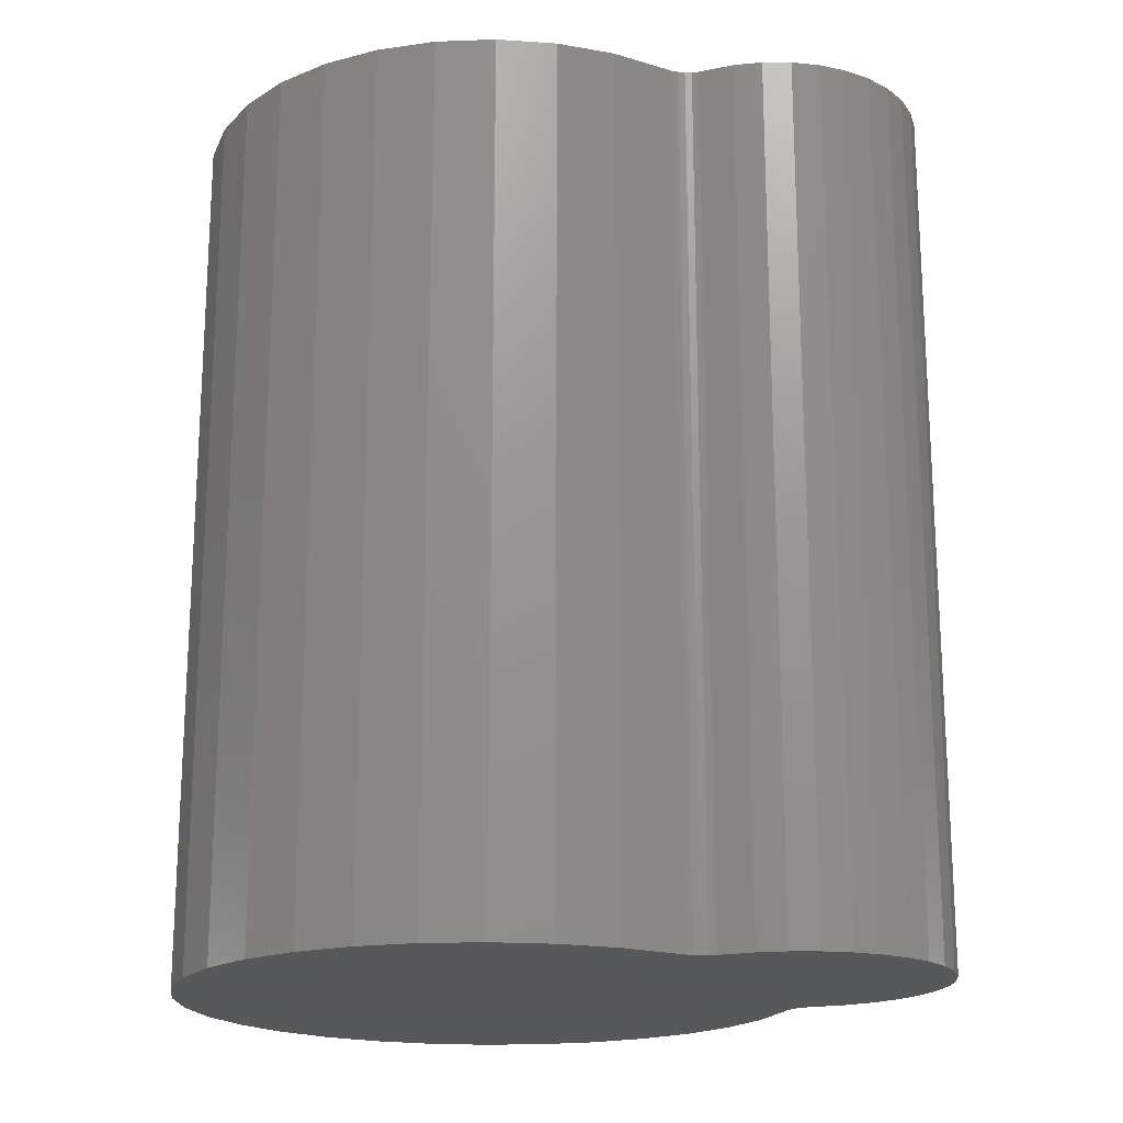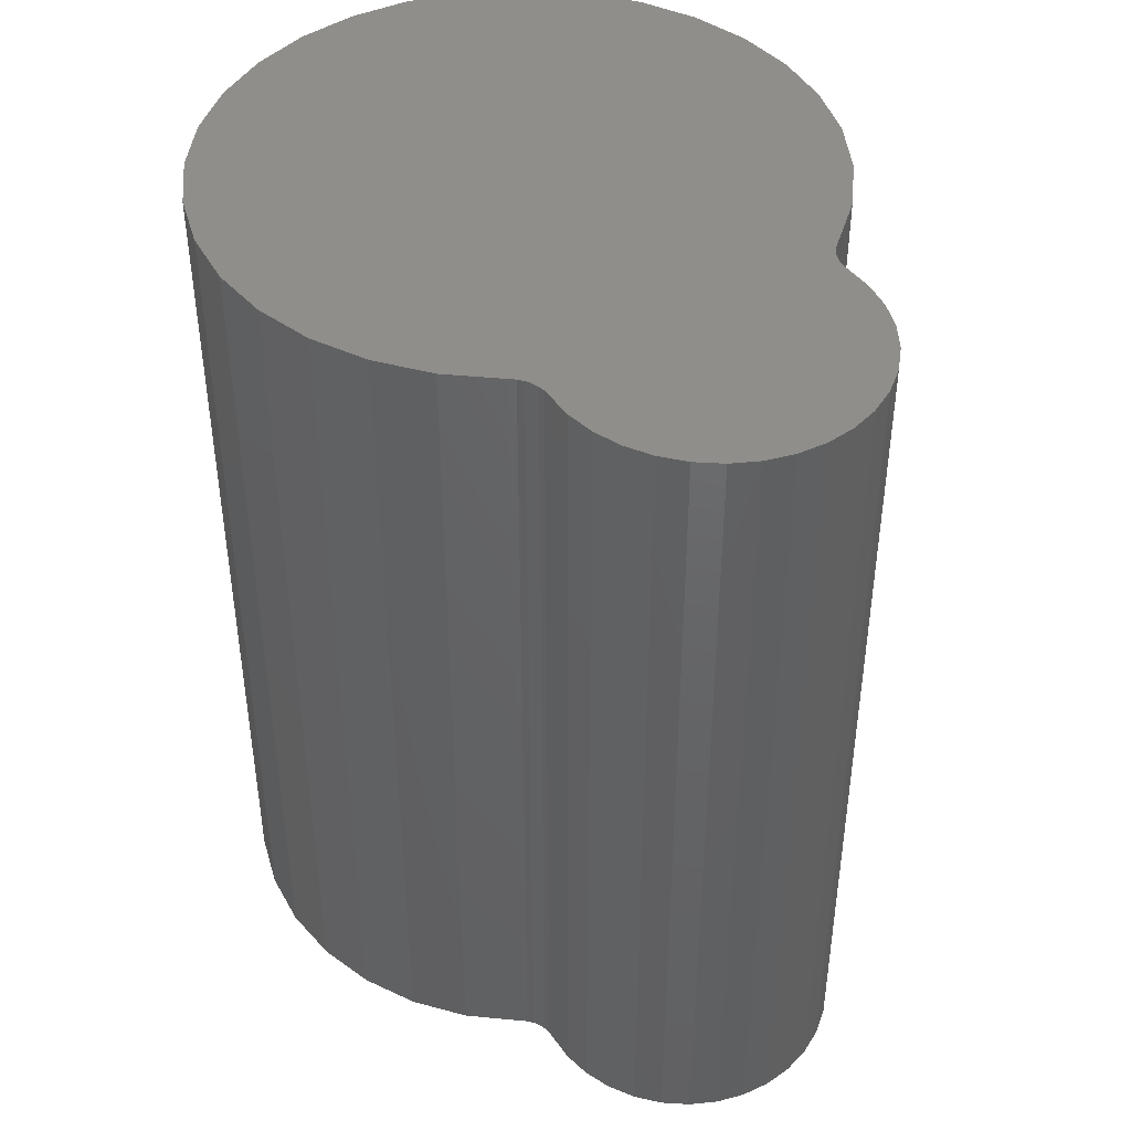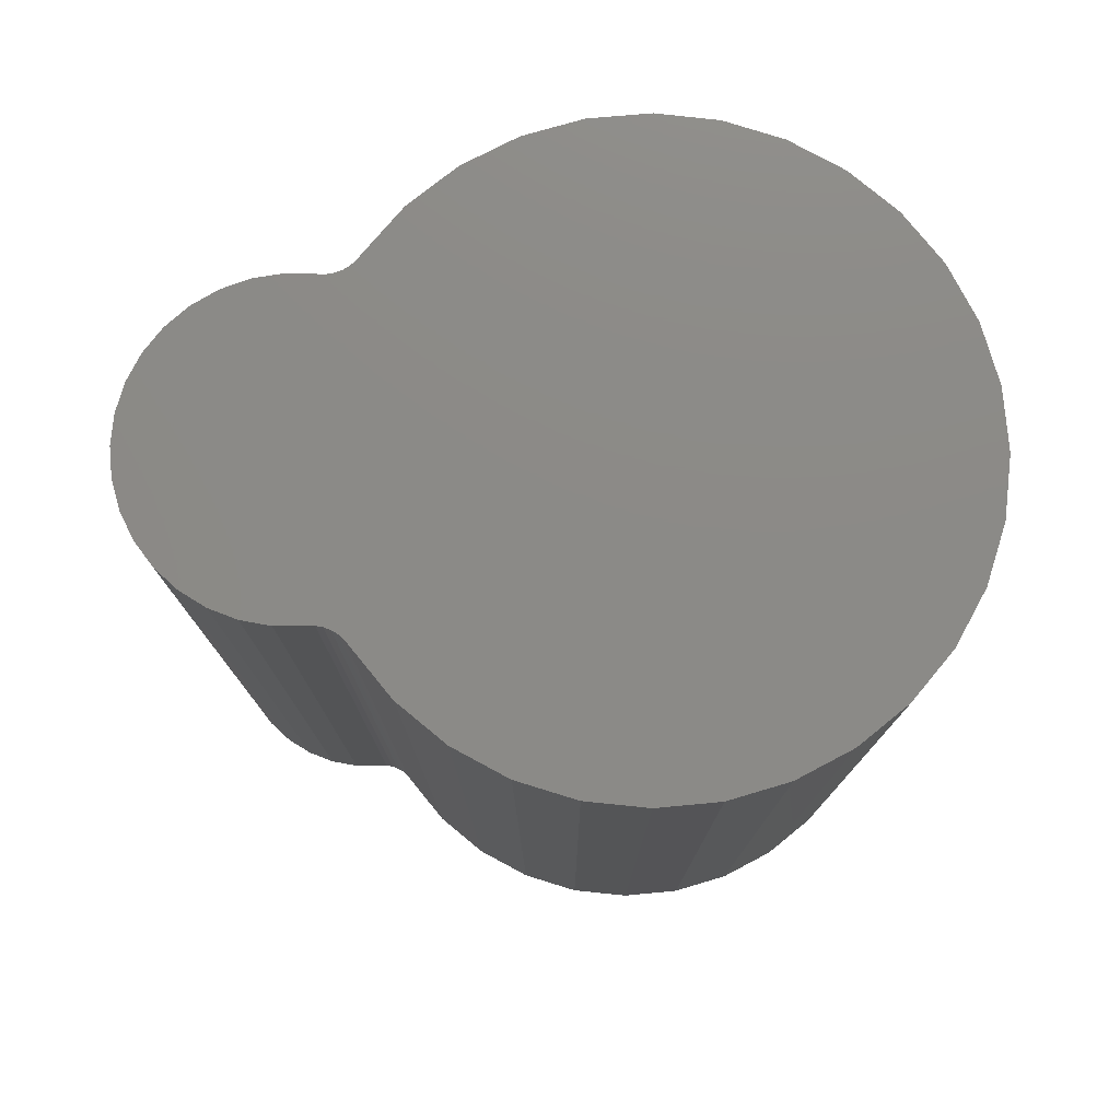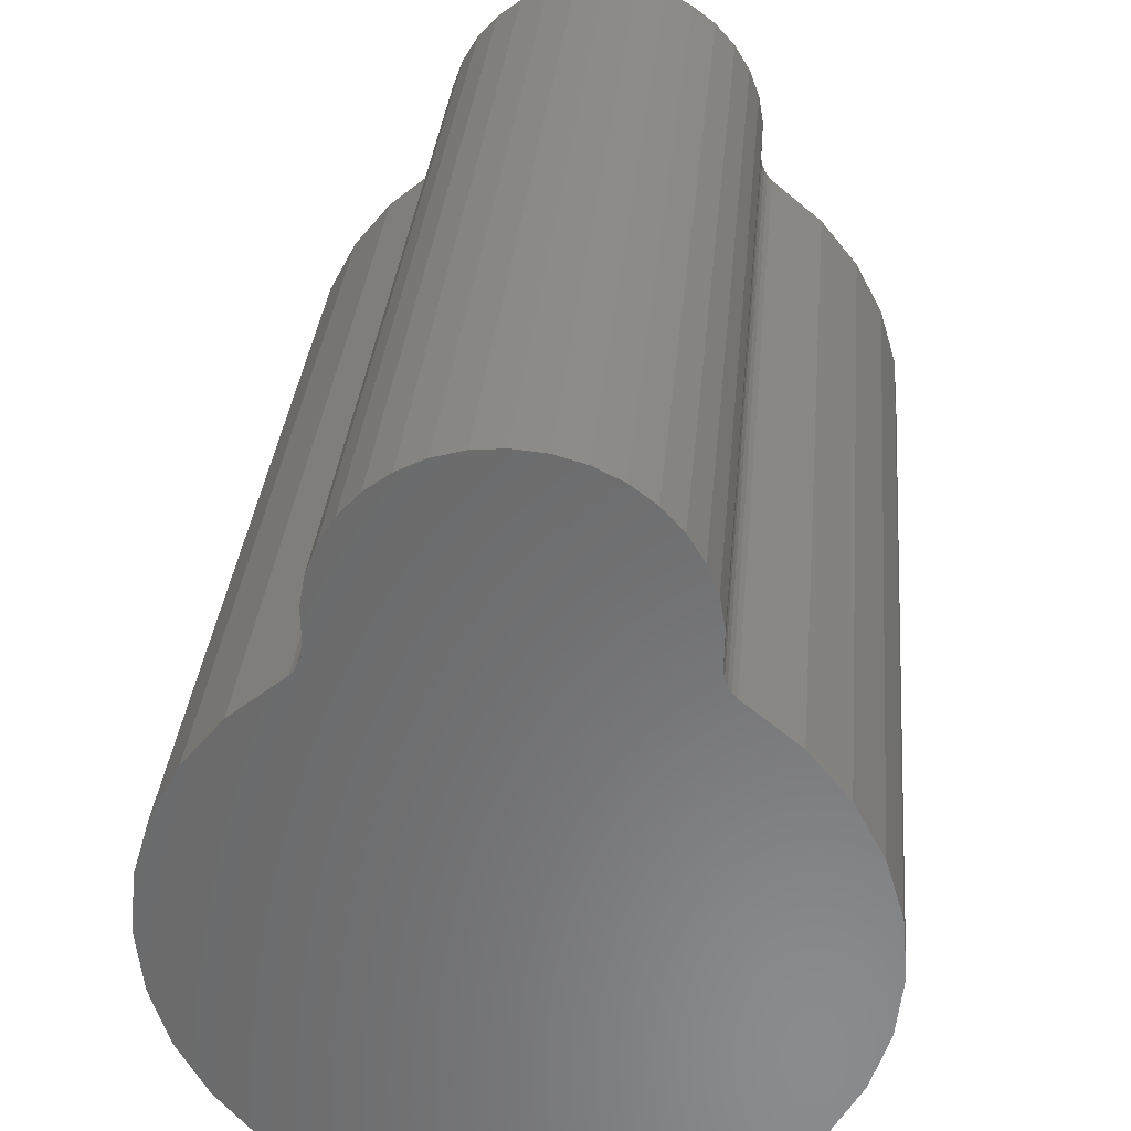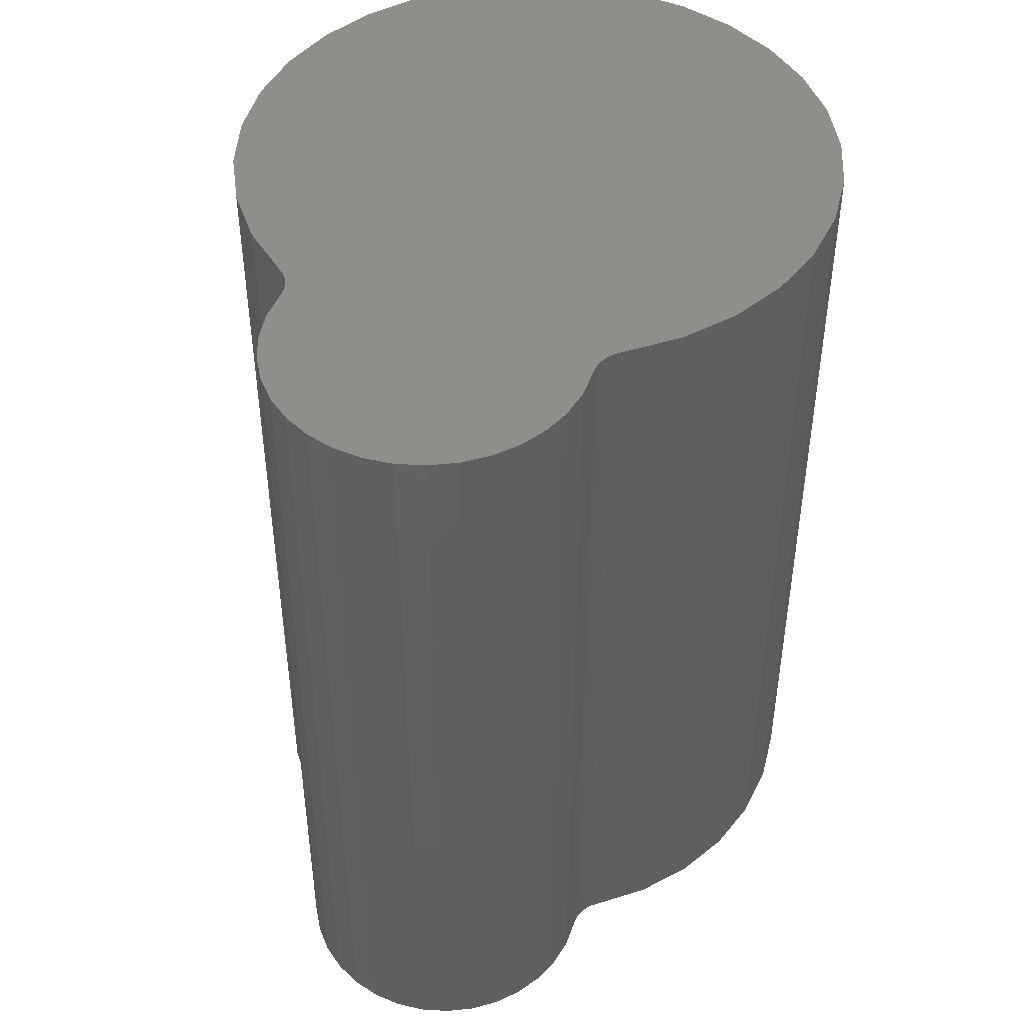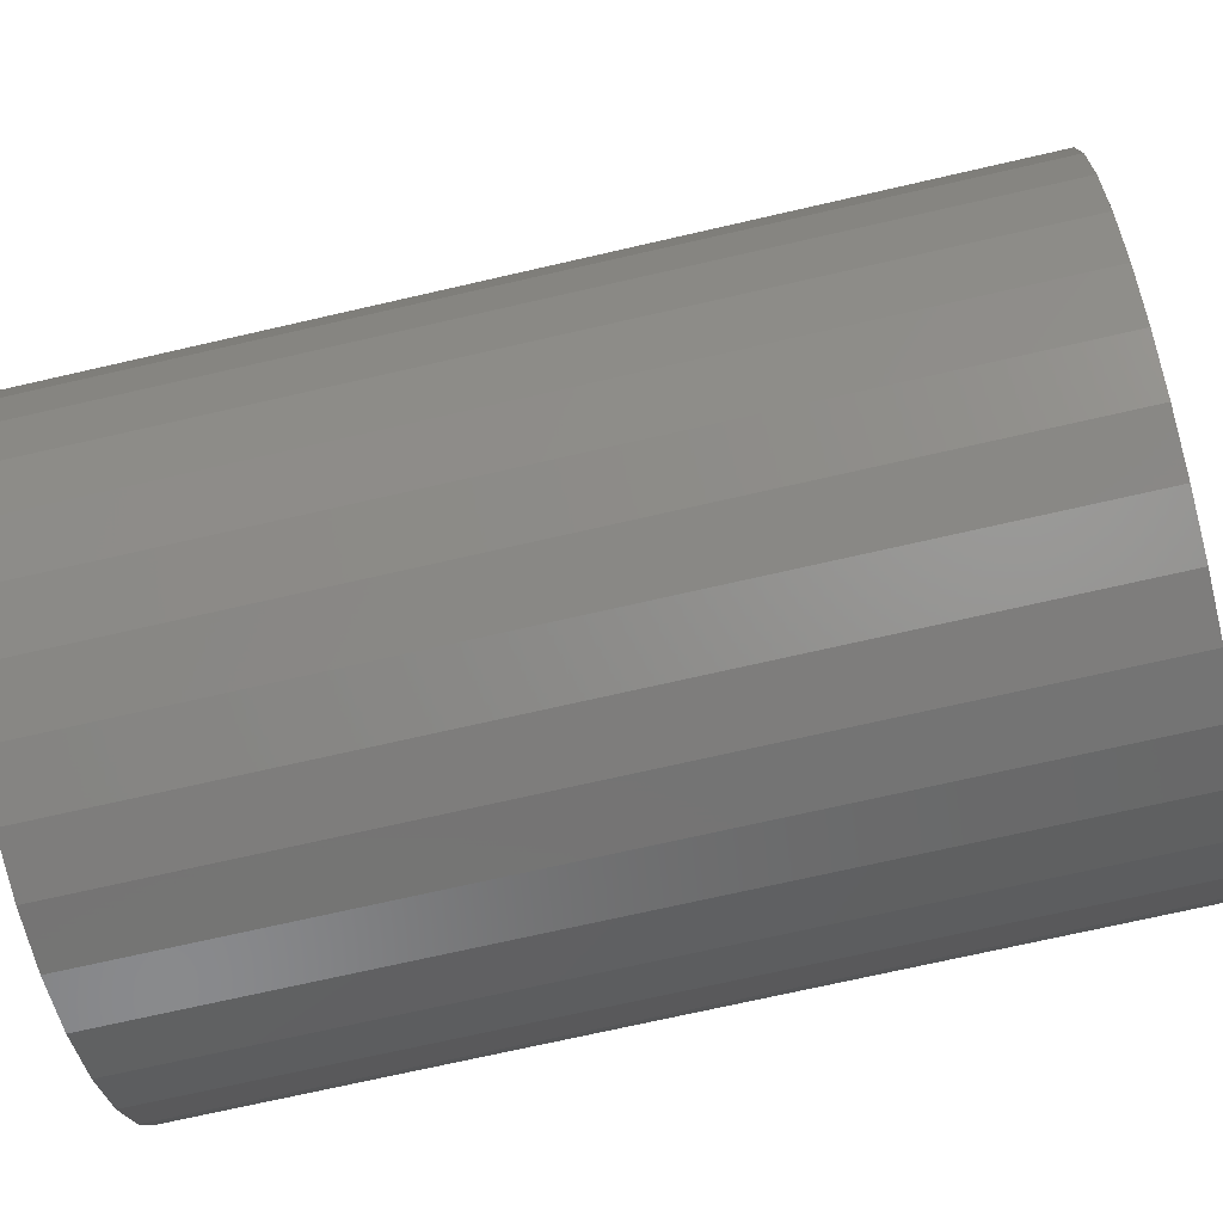
<metadata>
{"format":"stl","ext":"stl","renderer":"f3d","projection":"perspective","resolution":1024,"background":"white","views":[{"elev":-19.1,"azim":110.5,"up":"+Z"},{"elev":43.7,"azim":146.7,"up":"+Z"},{"elev":77.7,"azim":-89.5,"up":"+Z"},{"elev":33.0,"azim":-174.9,"up":"+Y"},{"elev":46.1,"azim":-160.0,"up":"+Z"},{"elev":-71.9,"azim":102.9,"up":"+Y"}]}
</metadata>
<code>
# stl→obj: 112 verts, 220 faces
v 0.2811 0.4086 -0.7188
v 0.2811 0.4086 0.7188
v 0.3557 0.3465 -0.7188
v 0.3557 0.3465 0.7188
v 0.4168 0.2712 -0.7188
v 0.4168 0.2712 0.7188
v 0.462 0.1853 -0.7188
v 0.462 0.1853 0.7188
v 0.4897 0.09232 -0.7188
v 0.4897 0.09232 0.7188
v 0.4988 -0.004299 -0.7188
v 0.4988 -0.004299 0.7188
v 0.4889 -0.1008 -0.7188
v 0.4889 -0.1008 0.7188
v 0.4604 -0.1936 -0.7188
v 0.4604 -0.1936 0.7188
v 0.4144 -0.279 -0.7188
v 0.4144 -0.279 0.7188
v 0.3527 -0.3539 -0.7188
v 0.3527 -0.3539 0.7188
v 0.2776 -0.4153 -0.7188
v 0.2776 -0.4153 0.7188
v 0.1919 -0.461 -0.7188
v 0.1919 -0.461 0.7188
v 0.09904 -0.4891 -0.7188
v 0.09904 -0.4891 0.7188
v 0.002467 -0.4985 -0.7188
v 0.002467 -0.4985 0.7188
v -0.09411 -0.4891 -0.7188
v -0.09411 -0.4891 0.7188
v -0.187 -0.461 -0.7188
v -0.187 -0.461 0.7188
v -0.2726 -0.4153 -0.7188
v -0.2726 -0.4153 0.7188
v -0.3478 -0.3539 -0.7188
v -0.3478 -0.3539 0.7188
v -0.4095 -0.279 -0.7188
v -0.4095 -0.279 0.7188
v -0.4555 -0.1936 -0.7188
v -0.4555 -0.1936 0.7188
v -0.484 -0.1008 -0.7188
v -0.484 -0.1008 0.7188
v -0.4939 -0.004299 -0.7188
v -0.4939 -0.004299 0.7188
v -0.4848 0.09232 -0.7188
v -0.4848 0.09232 0.7188
v -0.4571 0.1853 -0.7188
v -0.4571 0.1853 0.7188
v -0.4118 0.2712 -0.7188
v -0.4118 0.2712 0.7188
v -0.3507 0.3465 -0.7188
v -0.3507 0.3465 0.7188
v -0.2761 0.4086 -0.7188
v -0.2761 0.4086 0.7188
v -0.2491 0.467 -0.7188
v -0.2491 0.467 0.7188
v -0.2498 0.5141 -0.7188
v -0.2498 0.5141 0.7188
v -0.2417 0.5606 -0.7188
v -0.2417 0.5606 0.7188
v -0.2251 0.6047 -0.7188
v -0.2251 0.6047 0.7188
v -0.2007 0.6449 -0.7188
v -0.2007 0.6449 0.7188
v -0.1692 0.68 -0.7188
v -0.1692 0.68 0.7188
v -0.1318 0.7086 -0.7188
v -0.1318 0.7086 0.7188
v -0.08972 0.7298 -0.7188
v -0.08972 0.7298 0.7188
v -0.04444 0.7428 -0.7188
v -0.04444 0.7428 0.7188
v 0.002467 0.7472 -0.7188
v 0.002467 0.7472 0.7188
v 0.04937 0.7428 -0.7188
v 0.04937 0.7428 0.7188
v 0.09465 0.7298 -0.7188
v 0.09465 0.7298 0.7188
v 0.1367 0.7086 -0.7188
v 0.1367 0.7086 0.7188
v 0.1742 0.68 -0.7188
v 0.1742 0.68 0.7188
v 0.2056 0.6449 -0.7188
v 0.2056 0.6449 0.7188
v 0.2301 0.6047 -0.7188
v 0.2301 0.6047 0.7188
v 0.2466 0.5606 -0.7188
v 0.2466 0.5606 0.7188
v 0.2547 0.5141 -0.7188
v 0.2547 0.5141 0.7188
v 0.254 0.467 -0.7188
v 0.254 0.467 0.7188
v 0.2651 0.4243 -0.7188
v -0.2601 0.4243 -0.7188
v 0.2594 0.4341 -0.7188
v -0.2674 0.4157 -0.7188
v 0.2724 0.4157 -0.7188
v -0.2545 0.4341 -0.7188
v -0.2507 0.4447 -0.7188
v 0.2557 0.4447 -0.7188
v -0.2489 0.4558 -0.7188
v 0.2538 0.4558 -0.7188
v 0.2594 0.4341 0.7188
v -0.2601 0.4243 0.7188
v 0.2651 0.4243 0.7188
v -0.2674 0.4157 0.7188
v 0.2724 0.4157 0.7188
v 0.2538 0.4558 0.7188
v -0.2489 0.4558 0.7188
v 0.2557 0.4447 0.7188
v -0.2507 0.4447 0.7188
v -0.2545 0.4341 0.7188
f 1 2 3
f 3 2 4
f 3 4 5
f 5 4 6
f 5 6 7
f 7 6 8
f 7 8 9
f 9 8 10
f 9 10 11
f 11 10 12
f 11 12 13
f 13 12 14
f 13 14 15
f 15 14 16
f 15 16 17
f 17 16 18
f 17 18 19
f 19 18 20
f 19 20 21
f 21 20 22
f 21 22 23
f 23 22 24
f 23 24 25
f 25 24 26
f 25 26 27
f 27 26 28
f 27 28 29
f 29 28 30
f 29 30 31
f 31 30 32
f 31 32 33
f 33 32 34
f 33 34 35
f 35 34 36
f 35 36 37
f 37 36 38
f 37 38 39
f 39 38 40
f 39 40 41
f 41 40 42
f 41 42 43
f 43 42 44
f 43 44 45
f 45 44 46
f 45 46 47
f 47 46 48
f 47 48 49
f 49 48 50
f 49 50 51
f 51 50 52
f 51 52 53
f 53 52 54
f 55 56 57
f 57 56 58
f 57 58 59
f 59 58 60
f 59 60 61
f 61 60 62
f 61 62 63
f 63 62 64
f 63 64 65
f 65 64 66
f 65 66 67
f 67 66 68
f 67 68 69
f 69 68 70
f 69 70 71
f 71 70 72
f 71 72 73
f 73 72 74
f 73 74 75
f 75 74 76
f 75 76 77
f 77 76 78
f 77 78 79
f 79 78 80
f 79 80 81
f 81 80 82
f 81 82 83
f 83 82 84
f 83 84 85
f 85 84 86
f 85 86 87
f 87 86 88
f 87 88 89
f 89 88 90
f 89 90 91
f 91 90 92
f 73 75 71
f 69 71 75
f 77 69 75
f 93 94 95
f 96 94 93
f 97 96 93
f 53 96 97
f 53 97 1
f 53 1 3
f 53 3 51
f 94 98 95
f 95 98 99
f 95 99 100
f 100 99 101
f 100 101 102
f 102 101 55
f 102 55 91
f 91 55 57
f 91 57 89
f 89 57 59
f 89 59 87
f 87 59 61
f 87 61 85
f 85 61 63
f 85 63 83
f 83 63 65
f 83 65 81
f 81 65 67
f 81 67 79
f 79 67 69
f 79 69 77
f 27 29 25
f 25 29 31
f 25 31 23
f 23 31 33
f 23 33 21
f 21 33 35
f 21 35 19
f 19 35 37
f 19 37 17
f 17 37 39
f 17 39 15
f 15 39 41
f 15 41 13
f 13 41 43
f 13 43 11
f 11 43 45
f 11 45 9
f 9 45 47
f 9 47 7
f 7 47 49
f 7 49 5
f 5 49 51
f 5 51 3
f 72 76 74
f 76 72 70
f 76 70 78
f 103 104 105
f 105 104 106
f 105 106 107
f 54 52 4
f 54 4 2
f 54 2 107
f 54 107 106
f 78 70 80
f 80 70 68
f 80 68 82
f 82 68 66
f 82 66 84
f 84 66 64
f 84 64 86
f 86 64 62
f 86 62 88
f 88 62 60
f 88 60 90
f 90 60 58
f 90 58 92
f 92 58 56
f 92 56 108
f 108 56 109
f 108 109 110
f 110 109 111
f 110 111 103
f 103 111 112
f 103 112 104
f 4 52 6
f 6 52 50
f 6 50 8
f 8 50 48
f 8 48 10
f 10 48 46
f 10 46 12
f 12 46 44
f 12 44 14
f 14 44 42
f 14 42 16
f 16 42 40
f 16 40 18
f 18 40 38
f 18 38 20
f 20 38 36
f 20 36 22
f 22 36 34
f 22 34 24
f 24 34 32
f 24 32 26
f 26 32 30
f 26 30 28
f 98 111 99
f 99 111 109
f 99 109 101
f 101 109 56
f 101 56 55
f 111 98 112
f 112 98 94
f 112 94 104
f 104 94 96
f 104 96 106
f 106 96 53
f 106 53 54
f 95 105 93
f 93 105 107
f 93 107 97
f 97 107 2
f 97 2 1
f 105 95 103
f 103 95 100
f 103 100 110
f 110 100 102
f 110 102 108
f 108 102 91
f 108 91 92

</code>
